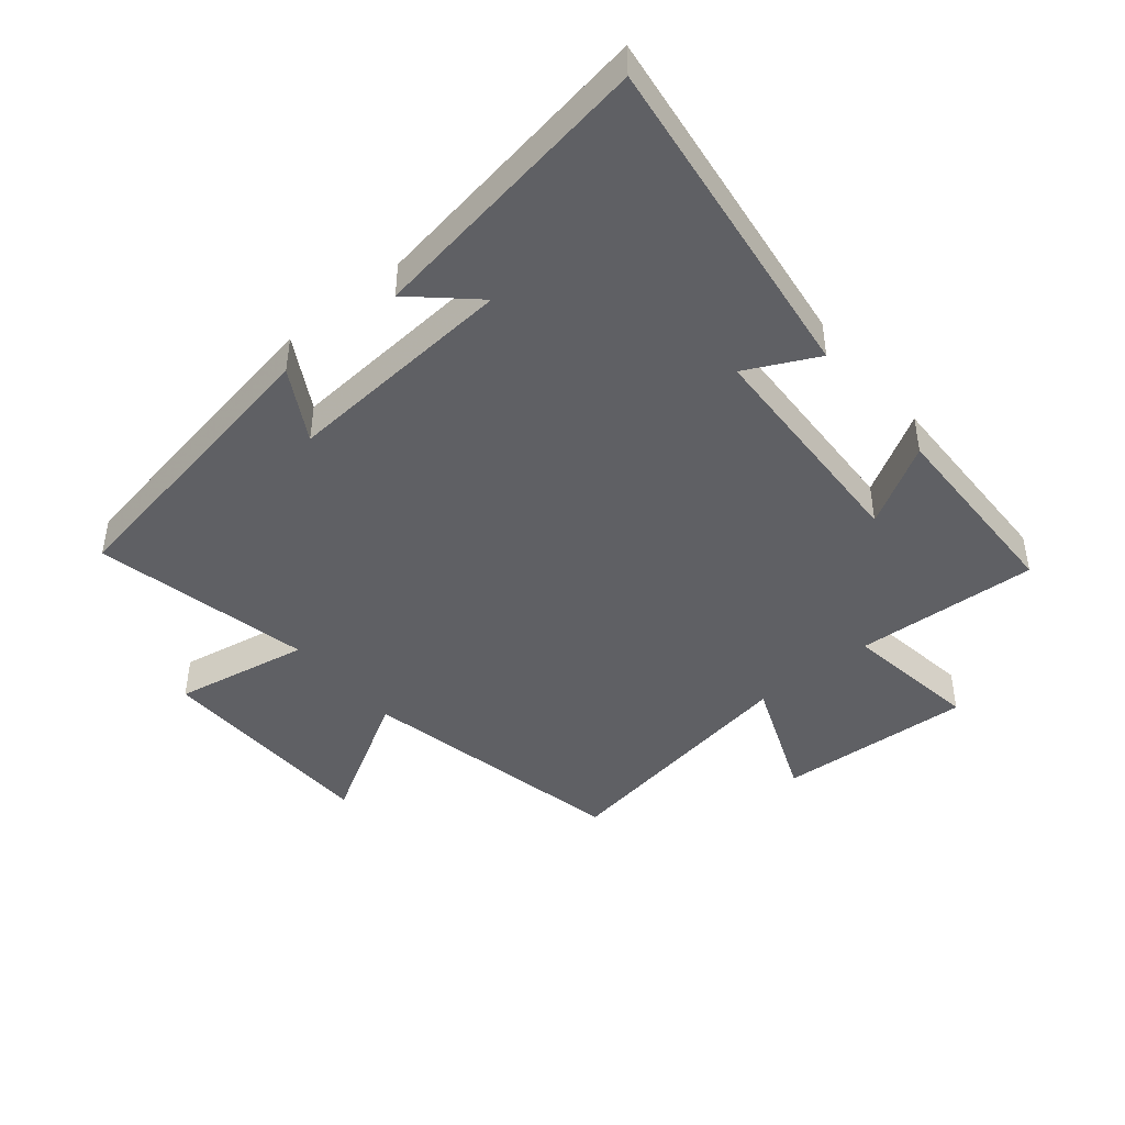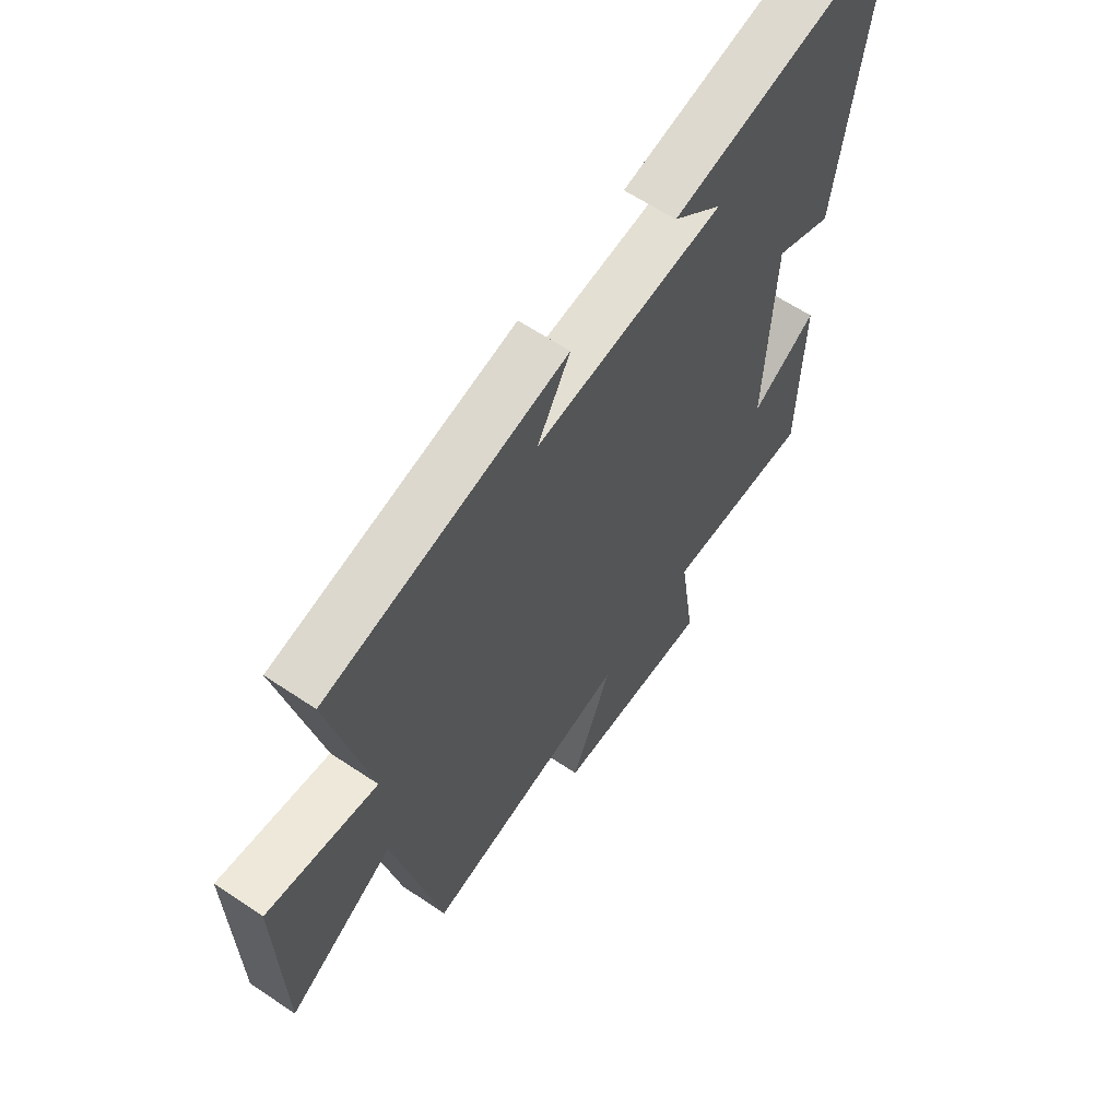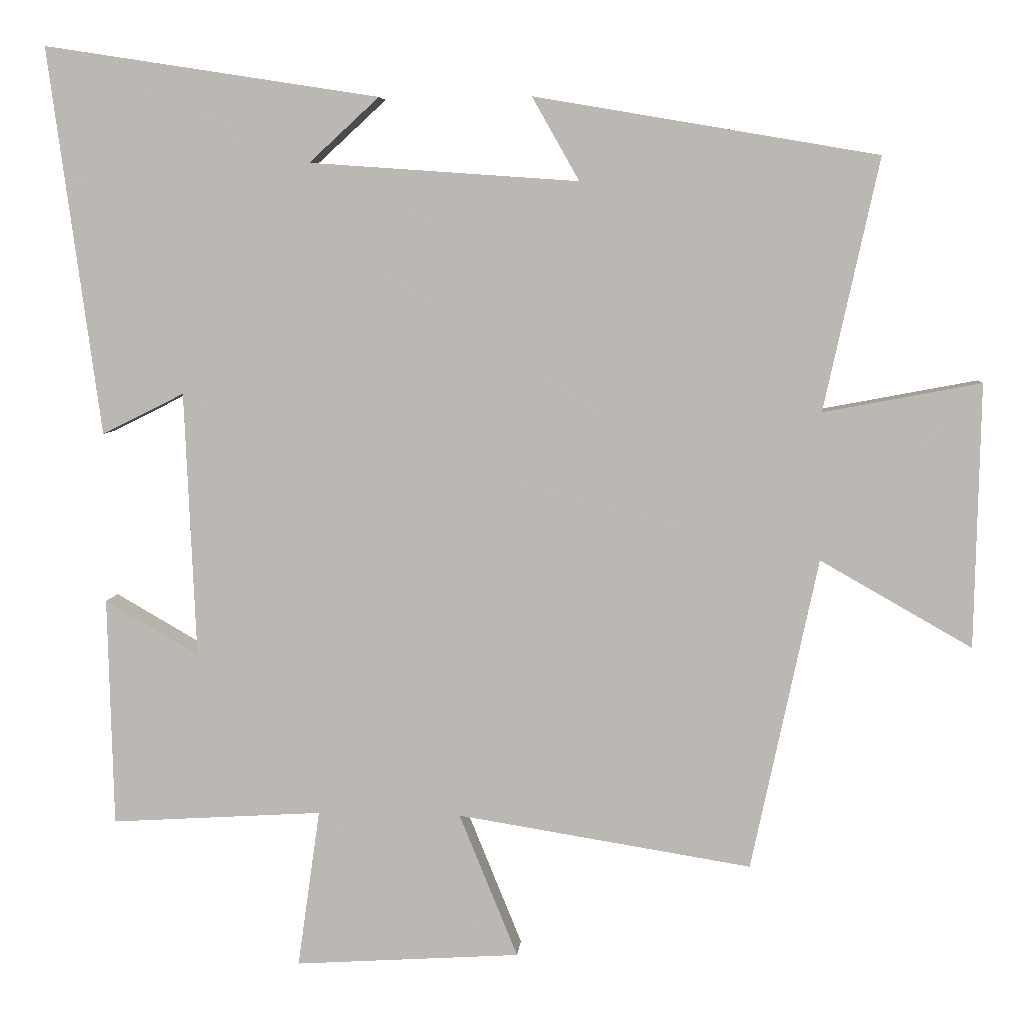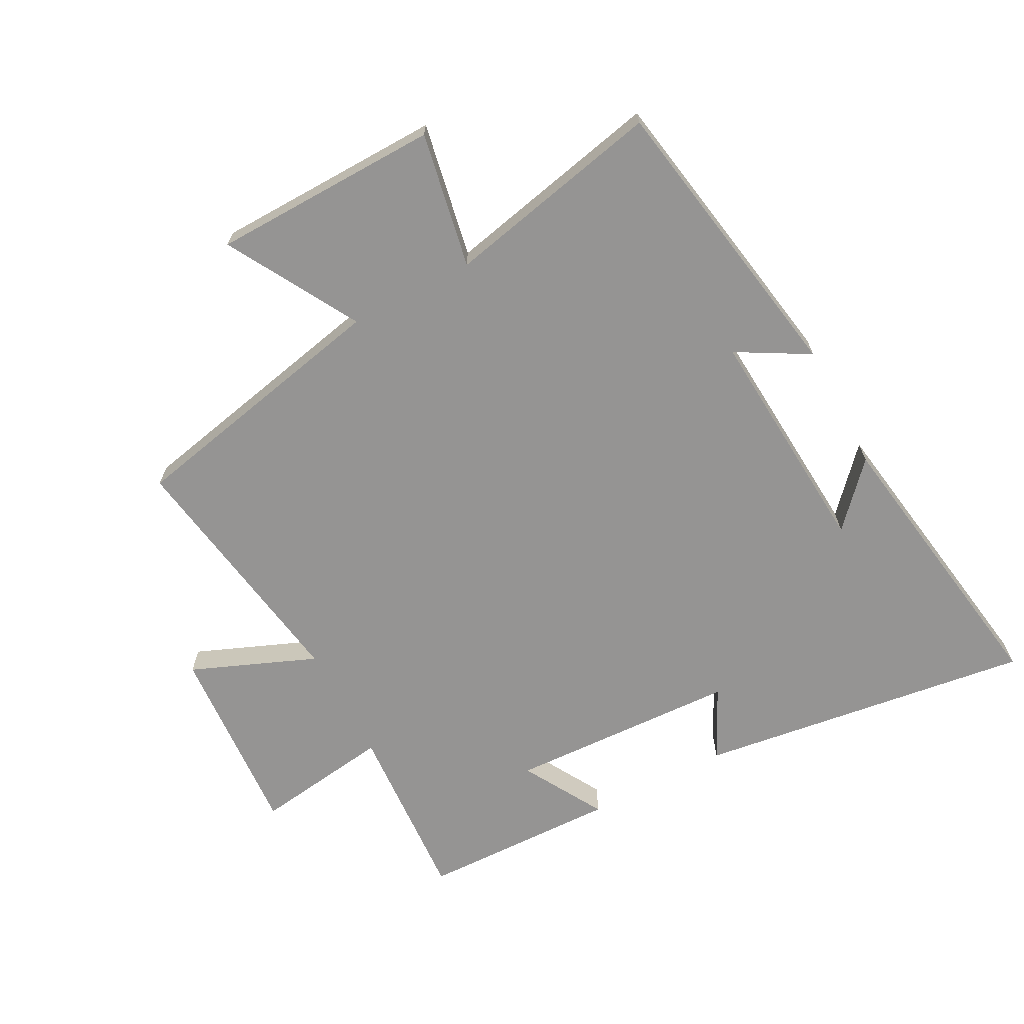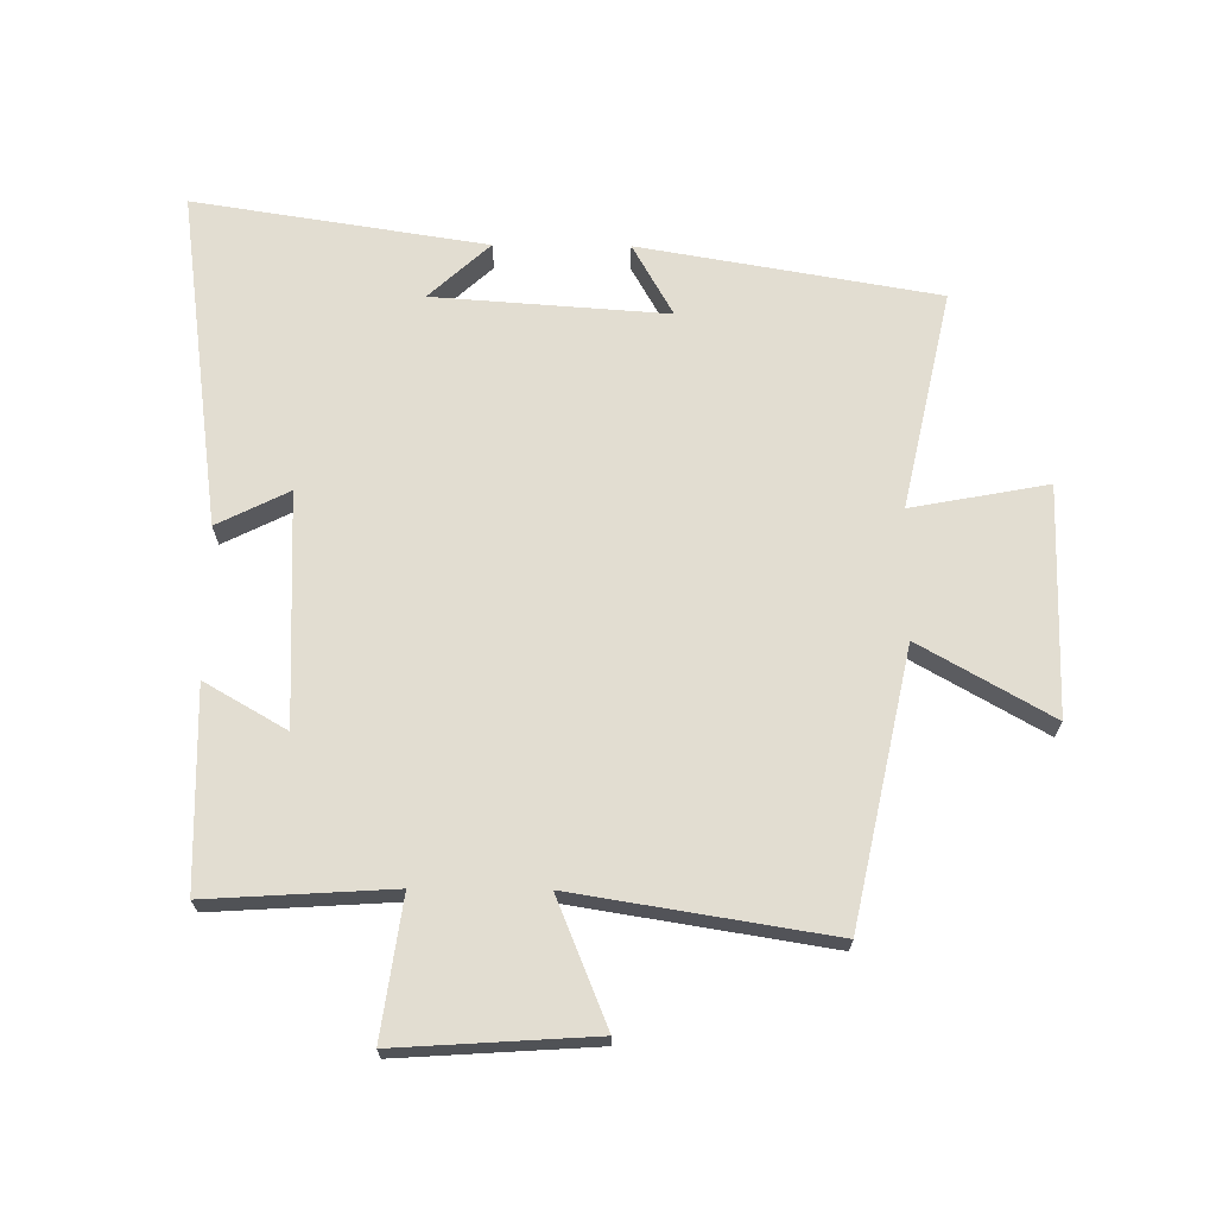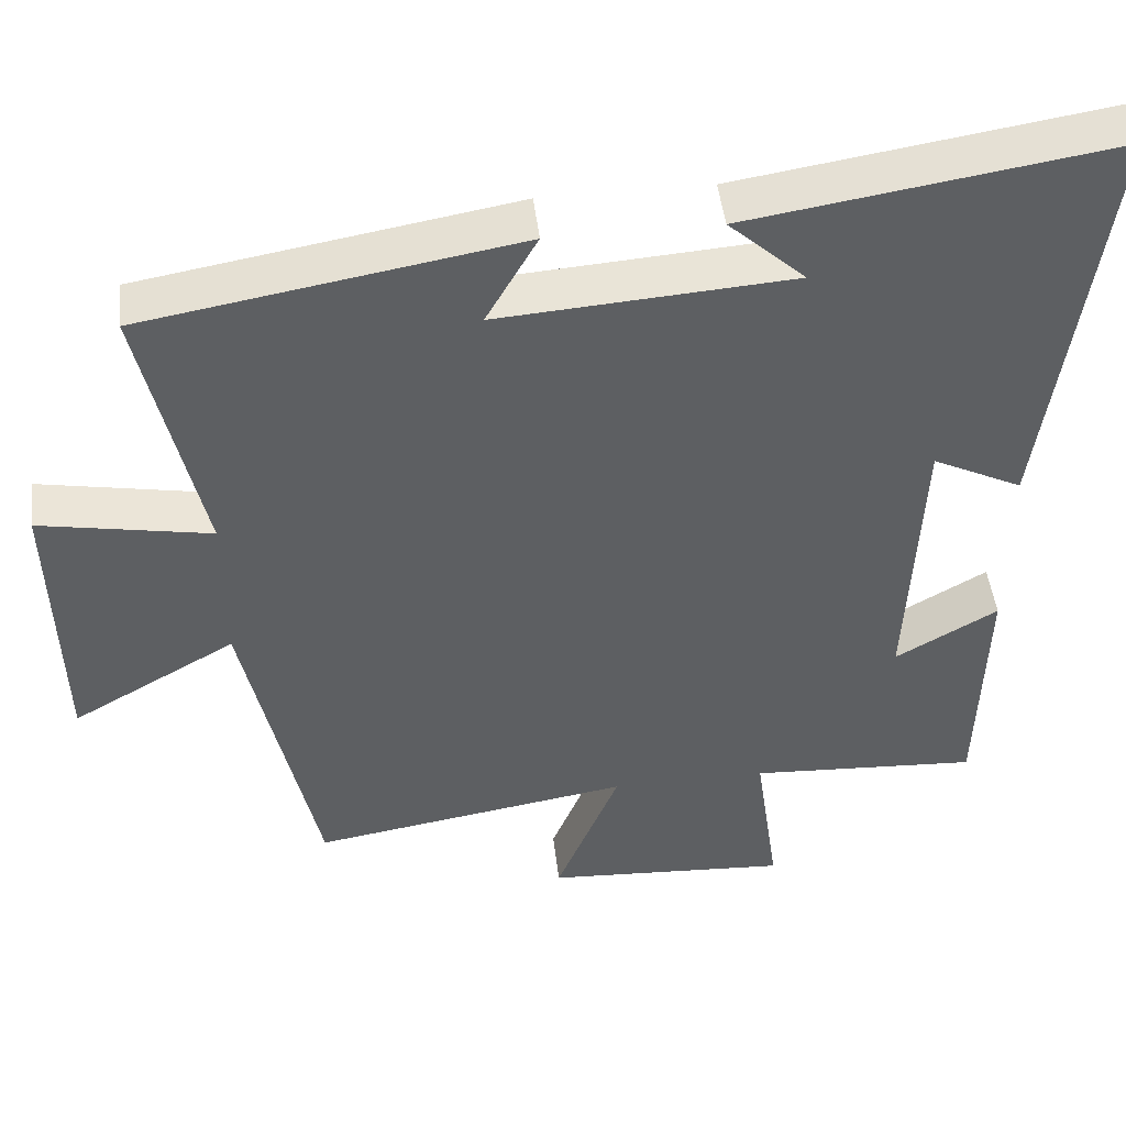
<metadata>
{"format":"obj","ext":"obj","renderer":"f3d","projection":"perspective","resolution":1024,"background":"white","views":[{"elev":-44.5,"azim":39.8,"up":"+Y"},{"elev":62.3,"azim":-55.7,"up":"+Z"},{"elev":6.0,"azim":-175.2,"up":"+Z"},{"elev":-67.2,"azim":-62.1,"up":"+Y"},{"elev":68.6,"azim":-179.5,"up":"+Y"},{"elev":47.3,"azim":-6.7,"up":"+Z"}]}
</metadata>
<code>
v -0.408 0.07 -0.565
v -0.5 0.07 -0.133
v -0.709 0.07 -0.252
v -0.717 0.07 0.112
v -0.5 0.07 0.071
v -0.576 0.07 0.419
v -0.102 0.07 0.5
v -0.167 0.07 0.385
v 0.205 0.07 0.411
v 0.108 0.07 0.5
v 0.573 0.07 0.572
v 0.5 0.07 0.035
v 0.386 0.07 0.092
v 0.37 0.07 -0.276
v 0.5 0.07 -0.201
v 0.492 0.07 -0.518
v 0.199 0.07 -0.5
v 0.23 0.07 -0.719
v -0.082 0.07 -0.699
v -0.001 0.07 -0.5
v -0.408 0 -0.565
v -0.5 0 -0.133
v -0.709 0 -0.252
v -0.717 0 0.112
v -0.5 0 0.071
v -0.576 0 0.419
v -0.102 0 0.5
v -0.167 0 0.385
v 0.205 0 0.411
v 0.108 0 0.5
v 0.573 0 0.572
v 0.5 0 0.035
v 0.386 0 0.092
v 0.37 0 -0.276
v 0.5 0 -0.201
v 0.492 0 -0.518
v 0.199 0 -0.5
v 0.23 0 -0.719
v -0.082 0 -0.699
v -0.001 0 -0.5
f 17 18 19 20
f 14 15 16 17
f 13 14 17 20
f 11 12 13
f 20 1 2
f 13 20 2
f 11 13 2
f 9 10 11
f 5 6 7 8
f 5 8 9
f 2 3 4 5
f 2 5 9 11
f 40 39 38 37
f 37 36 35 34
f 40 37 34 33
f 33 32 31
f 22 21 40
f 22 40 33
f 22 33 31
f 31 30 29
f 28 27 26 25
f 29 28 25
f 25 24 23 22
f 31 29 25 22
f 1 21 22 2
f 2 22 23 3
f 3 23 24 4
f 4 24 25 5
f 5 25 26 6
f 6 26 27 7
f 7 27 28 8
f 8 28 29 9
f 9 29 30 10
f 10 30 31 11
f 11 31 32 12
f 12 32 33 13
f 13 33 34 14
f 14 34 35 15
f 15 35 36 16
f 16 36 37 17
f 17 37 38 18
f 18 38 39 19
f 19 39 40 20
f 20 40 21 1

</code>
